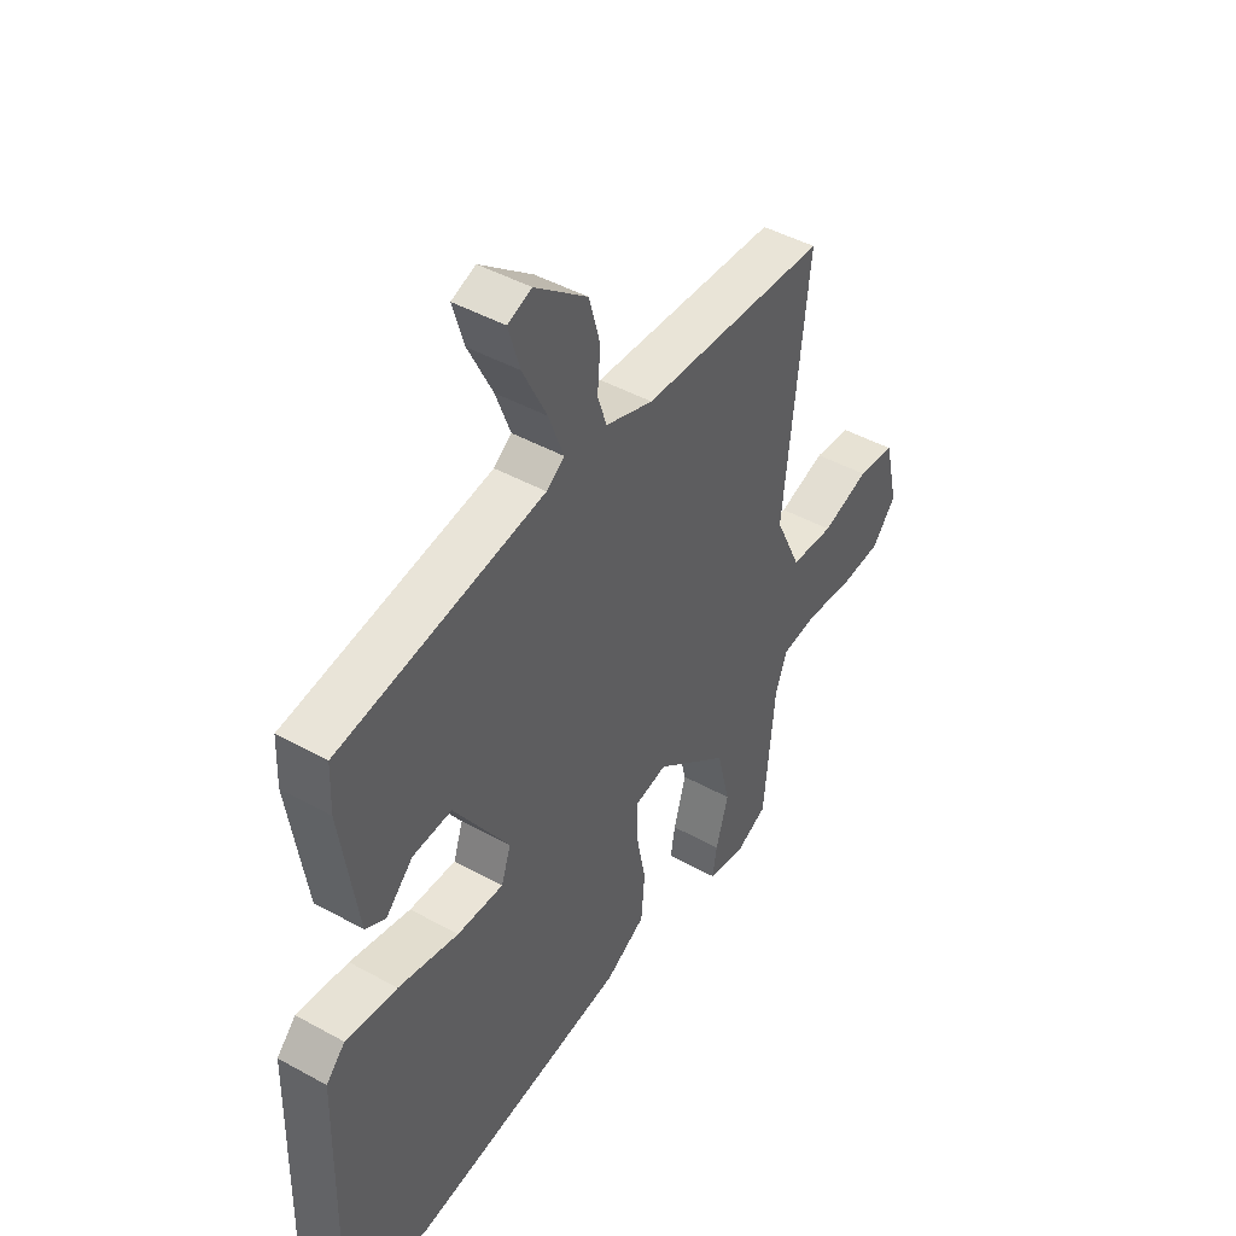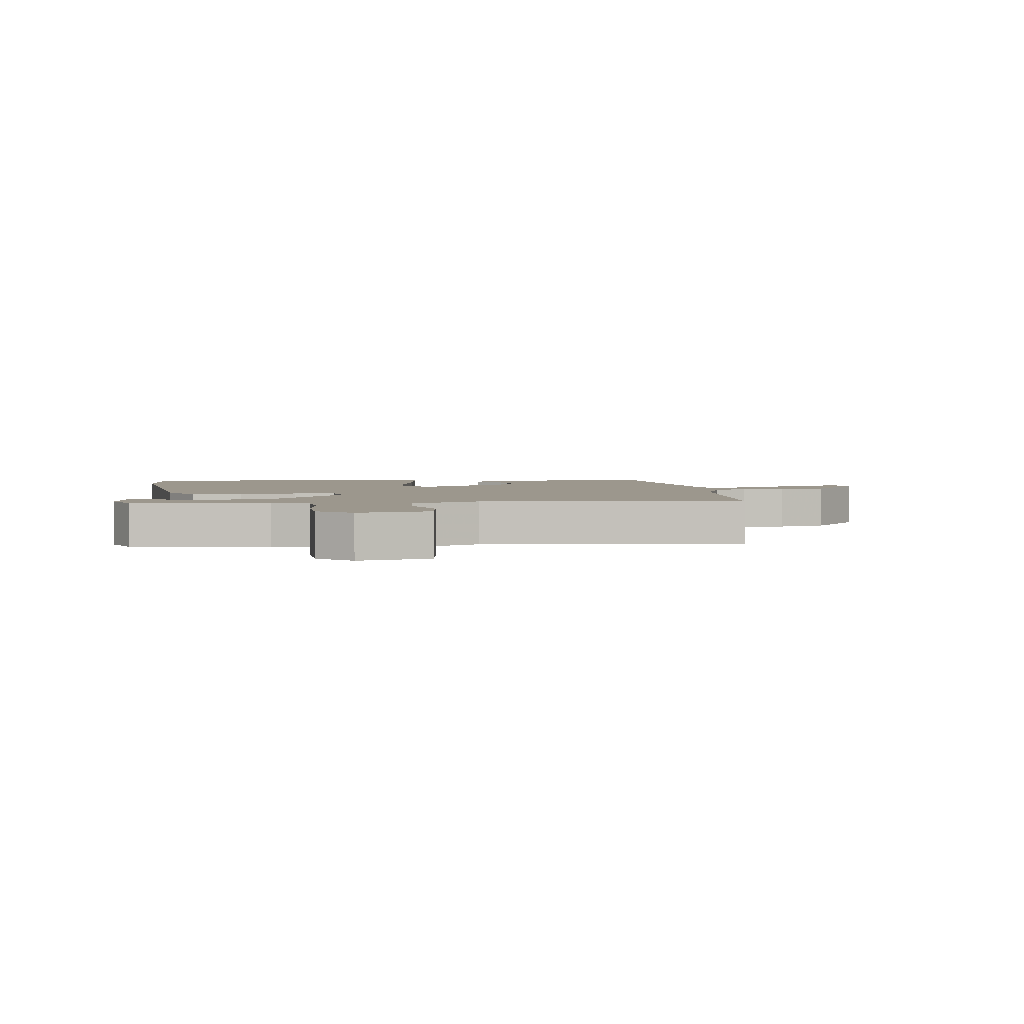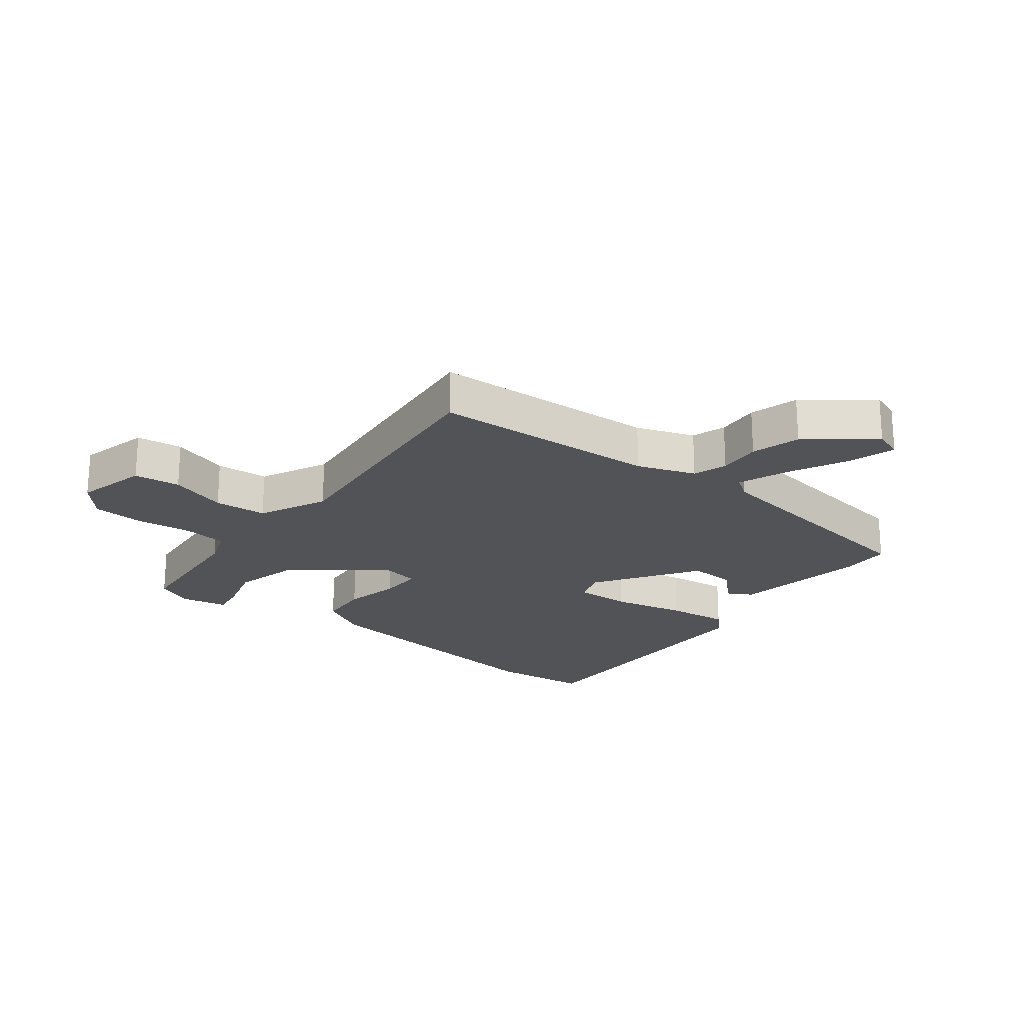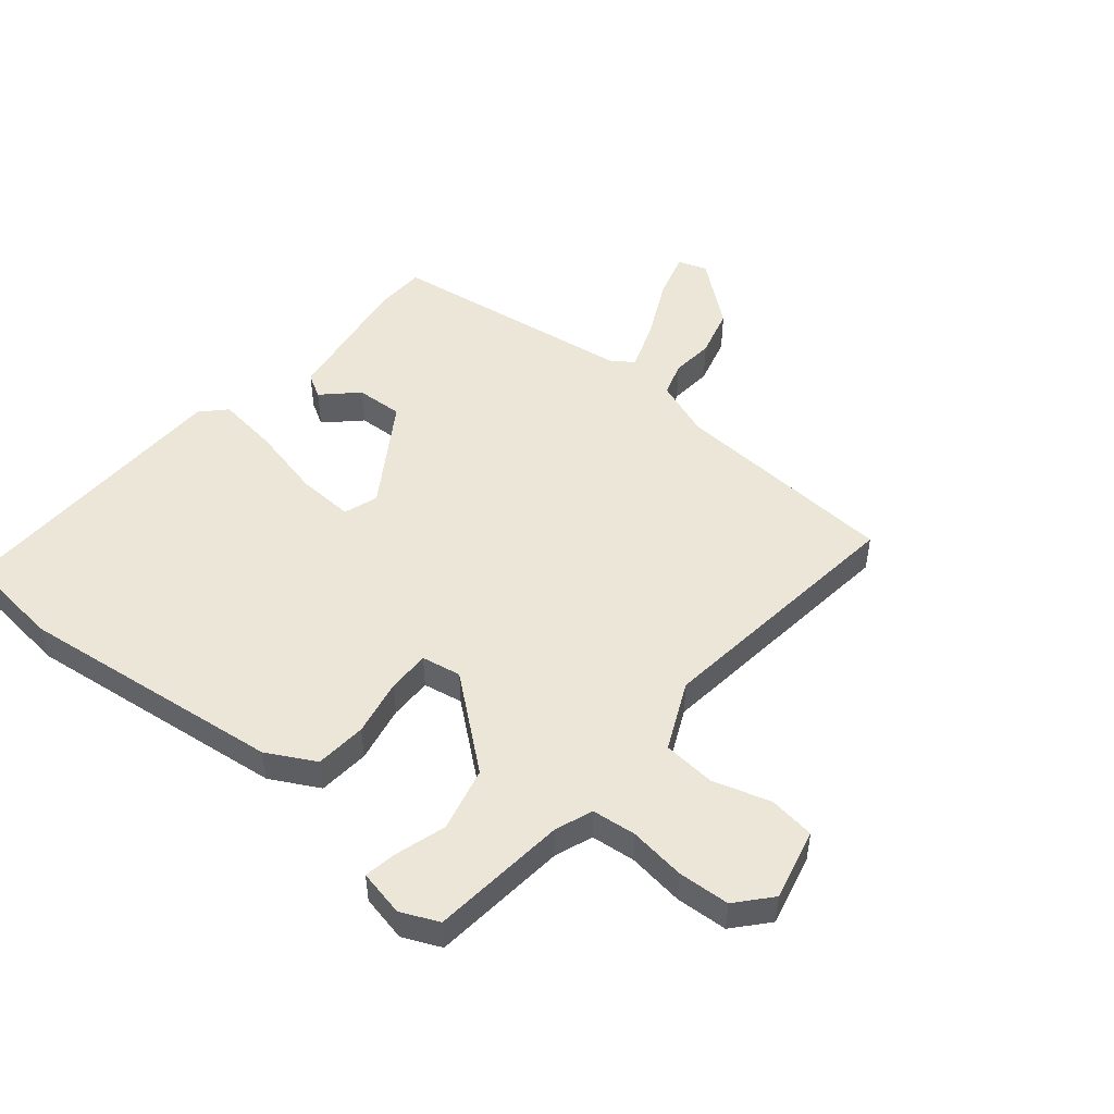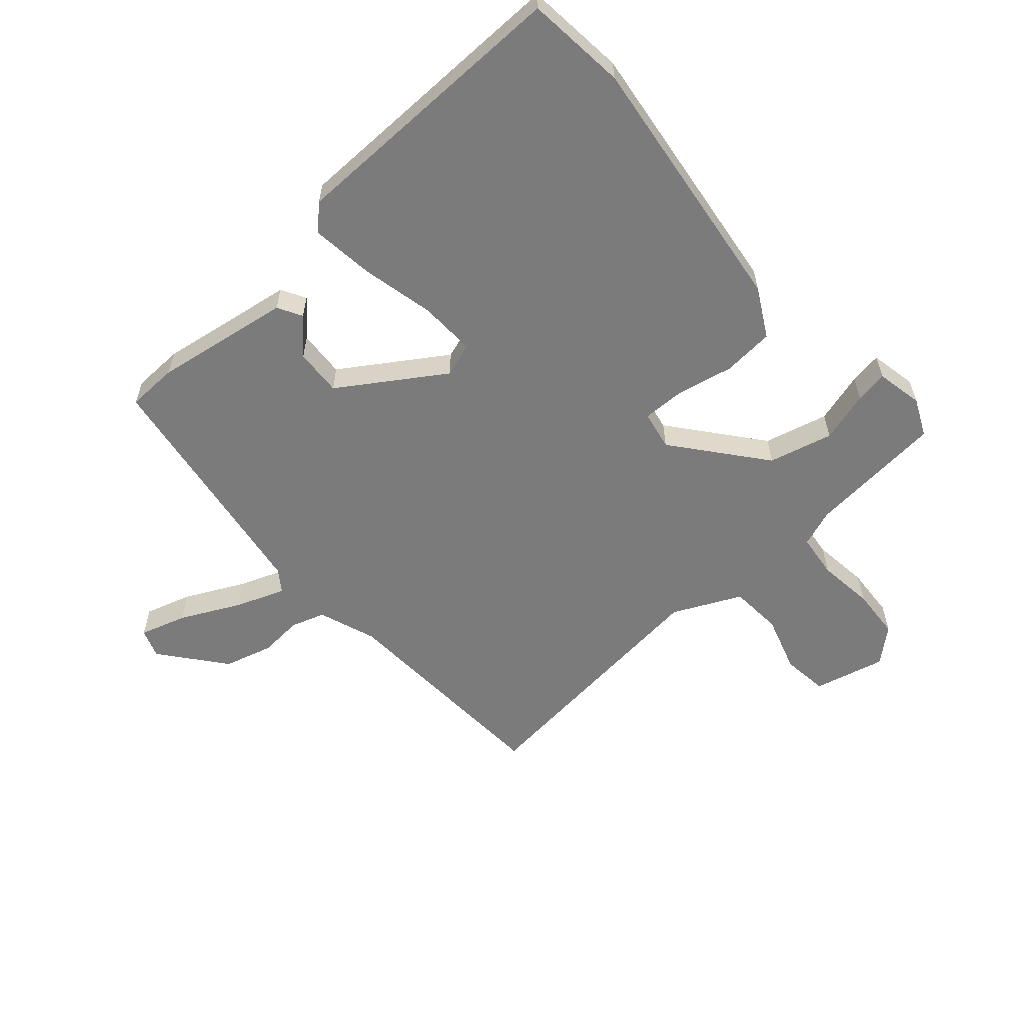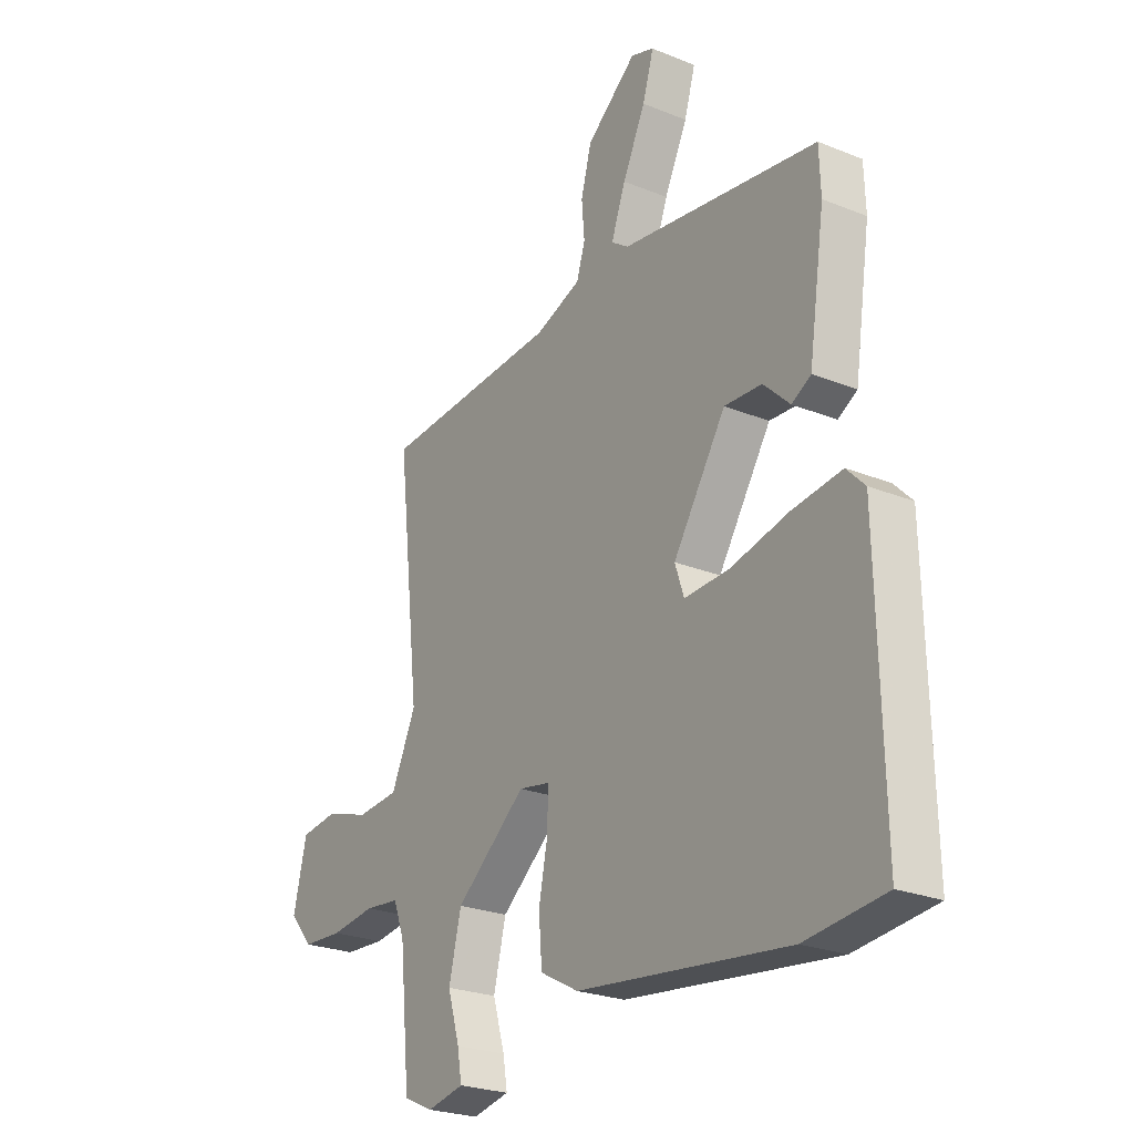
<metadata>
{"format":"obj","ext":"obj","renderer":"f3d","projection":"perspective","resolution":1024,"background":"white","views":[{"elev":45.3,"azim":122.6,"up":"+Z"},{"elev":2.9,"azim":-97.0,"up":"+Y"},{"elev":-21.9,"azim":-38.4,"up":"+Y"},{"elev":49.4,"azim":-140.2,"up":"+Y"},{"elev":-58.5,"azim":131.1,"up":"+Y"},{"elev":-24.8,"azim":56.6,"up":"+Z"}]}
</metadata>
<code>
v 0.557 0.07 -0.494
v 0.392 0.07 -0.512
v -0.047 0.07 -0.459
v -0.127 0.07 -0.416
v -0.134 0.07 -0.331
v -0.115 0.07 -0.237
v -0.114 0.07 -0.167
v -0.179 0.07 -0.155
v -0.326 0.07 -0.275
v -0.352 0.07 -0.381
v -0.327 0.07 -0.465
v -0.318 0.07 -0.519
v -0.395 0.07 -0.535
v -0.457 0.07 -0.507
v -0.479 0.07 -0.282
v -0.502 0.07 -0.22
v -0.575 0.07 -0.212
v -0.668 0.07 -0.224
v -0.753 0.07 -0.219
v -0.802 0.07 -0.163
v -0.774 0.07 -0.045
v -0.698 0.07 -0.035
v -0.603 0.07 -0.064
v -0.516 0.07 -0.057
v -0.464 0.07 0.055
v -0.513 0.07 0.487
v -0.139 0.07 0.51
v -0.044 0.07 0.545
v -0.026 0.07 0.601
v -0.032 0.07 0.672
v -0.01 0.07 0.753
v 0.095 0.07 0.838
v 0.143 0.07 0.821
v 0.12 0.07 0.744
v 0.072 0.07 0.645
v 0.042 0.07 0.564
v 0.078 0.07 0.539
v 0.487 0.07 0.48
v 0.49 0.07 0.396
v 0.456 0.07 0.171
v 0.416 0.07 0.148
v 0.361 0.07 0.201
v 0.283 0.07 0.205
v 0.173 0.07 0.035
v 0.192 0.07 -0.021
v 0.285 0.07 -0.017
v 0.406 0.07 0.011
v 0.509 0.07 0.024
v 0.547 0.07 -0.015
v 0.557 0 -0.494
v 0.392 0 -0.512
v -0.047 0 -0.459
v -0.127 0 -0.416
v -0.134 0 -0.331
v -0.115 0 -0.237
v -0.114 0 -0.167
v -0.179 0 -0.155
v -0.326 0 -0.275
v -0.352 0 -0.381
v -0.327 0 -0.465
v -0.318 0 -0.519
v -0.395 0 -0.535
v -0.457 0 -0.507
v -0.479 0 -0.282
v -0.502 0 -0.22
v -0.575 0 -0.212
v -0.668 0 -0.224
v -0.753 0 -0.219
v -0.802 0 -0.163
v -0.774 0 -0.045
v -0.698 0 -0.035
v -0.603 0 -0.064
v -0.516 0 -0.057
v -0.464 0 0.055
v -0.513 0 0.487
v -0.139 0 0.51
v -0.044 0 0.545
v -0.026 0 0.601
v -0.032 0 0.672
v -0.01 0 0.753
v 0.095 0 0.838
v 0.143 0 0.821
v 0.12 0 0.744
v 0.072 0 0.645
v 0.042 0 0.564
v 0.078 0 0.539
v 0.487 0 0.48
v 0.49 0 0.396
v 0.456 0 0.171
v 0.416 0 0.148
v 0.361 0 0.201
v 0.283 0 0.205
v 0.173 0 0.035
v 0.192 0 -0.021
v 0.285 0 -0.017
v 0.406 0 0.011
v 0.509 0 0.024
v 0.547 0 -0.015
f 4 5 6
f 3 4 6
f 2 3 6
f 1 2 6
f 49 1 6
f 48 49 6
f 47 48 6
f 46 47 6
f 45 46 6 7
f 44 45 7 8
f 43 44 8
f 40 41 42
f 39 40 42
f 38 39 42
f 37 38 42
f 36 37 42 43
f 33 34 35
f 32 33 35
f 31 32 35
f 30 31 35
f 29 30 35
f 28 29 35 36
f 36 43 8
f 28 36 8
f 27 28 8
f 21 22 23
f 20 21 23
f 19 20 23
f 18 19 23
f 17 18 23
f 16 17 23 24
f 15 16 24 25
f 13 14 15
f 12 13 15
f 11 12 15
f 10 11 15
f 9 10 15 25
f 25 26 27
f 9 25 27
f 8 9 27
f 55 54 53
f 55 53 52
f 55 52 51
f 55 51 50
f 55 50 98
f 55 98 97
f 55 97 96
f 55 96 95
f 56 55 95 94
f 57 56 94 93
f 57 93 92
f 91 90 89
f 91 89 88
f 91 88 87
f 91 87 86
f 92 91 86 85
f 84 83 82
f 84 82 81
f 84 81 80
f 84 80 79
f 84 79 78
f 85 84 78 77
f 57 92 85
f 57 85 77
f 57 77 76
f 72 71 70
f 72 70 69
f 72 69 68
f 72 68 67
f 72 67 66
f 73 72 66 65
f 74 73 65 64
f 64 63 62
f 64 62 61
f 64 61 60
f 64 60 59
f 74 64 59 58
f 76 75 74
f 76 74 58
f 76 58 57
f 1 50 51 2
f 2 51 52 3
f 3 52 53 4
f 4 53 54 5
f 5 54 55 6
f 6 55 56 7
f 7 56 57 8
f 8 57 58 9
f 9 58 59 10
f 10 59 60 11
f 11 60 61 12
f 12 61 62 13
f 13 62 63 14
f 14 63 64 15
f 15 64 65 16
f 16 65 66 17
f 17 66 67 18
f 18 67 68 19
f 19 68 69 20
f 20 69 70 21
f 21 70 71 22
f 22 71 72 23
f 23 72 73 24
f 24 73 74 25
f 25 74 75 26
f 26 75 76 27
f 27 76 77 28
f 28 77 78 29
f 29 78 79 30
f 30 79 80 31
f 31 80 81 32
f 32 81 82 33
f 33 82 83 34
f 34 83 84 35
f 35 84 85 36
f 36 85 86 37
f 37 86 87 38
f 38 87 88 39
f 39 88 89 40
f 40 89 90 41
f 41 90 91 42
f 42 91 92 43
f 43 92 93 44
f 44 93 94 45
f 45 94 95 46
f 46 95 96 47
f 47 96 97 48
f 48 97 98 49
f 49 98 50 1

</code>
